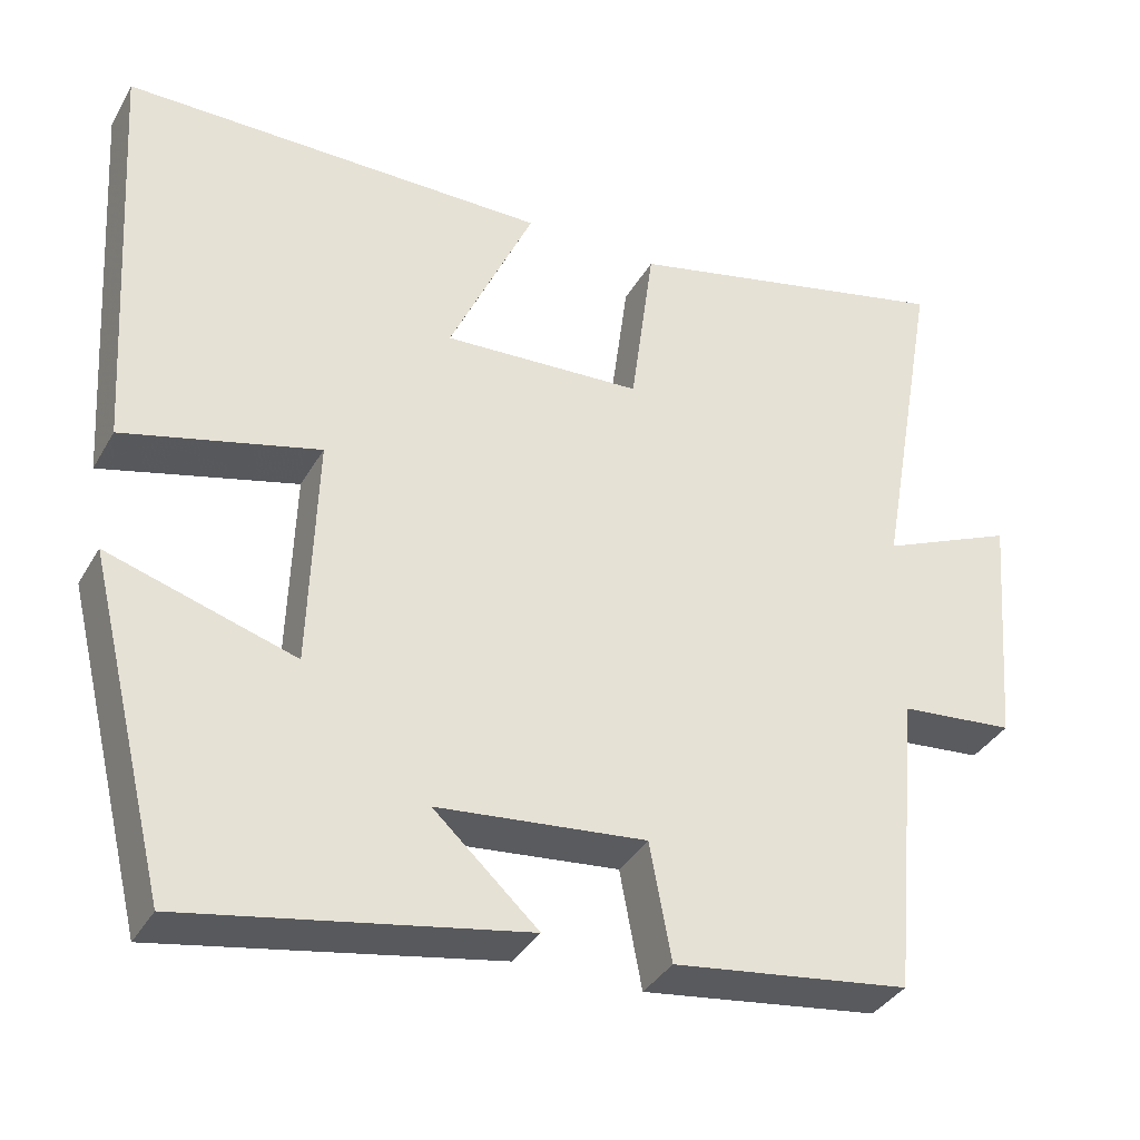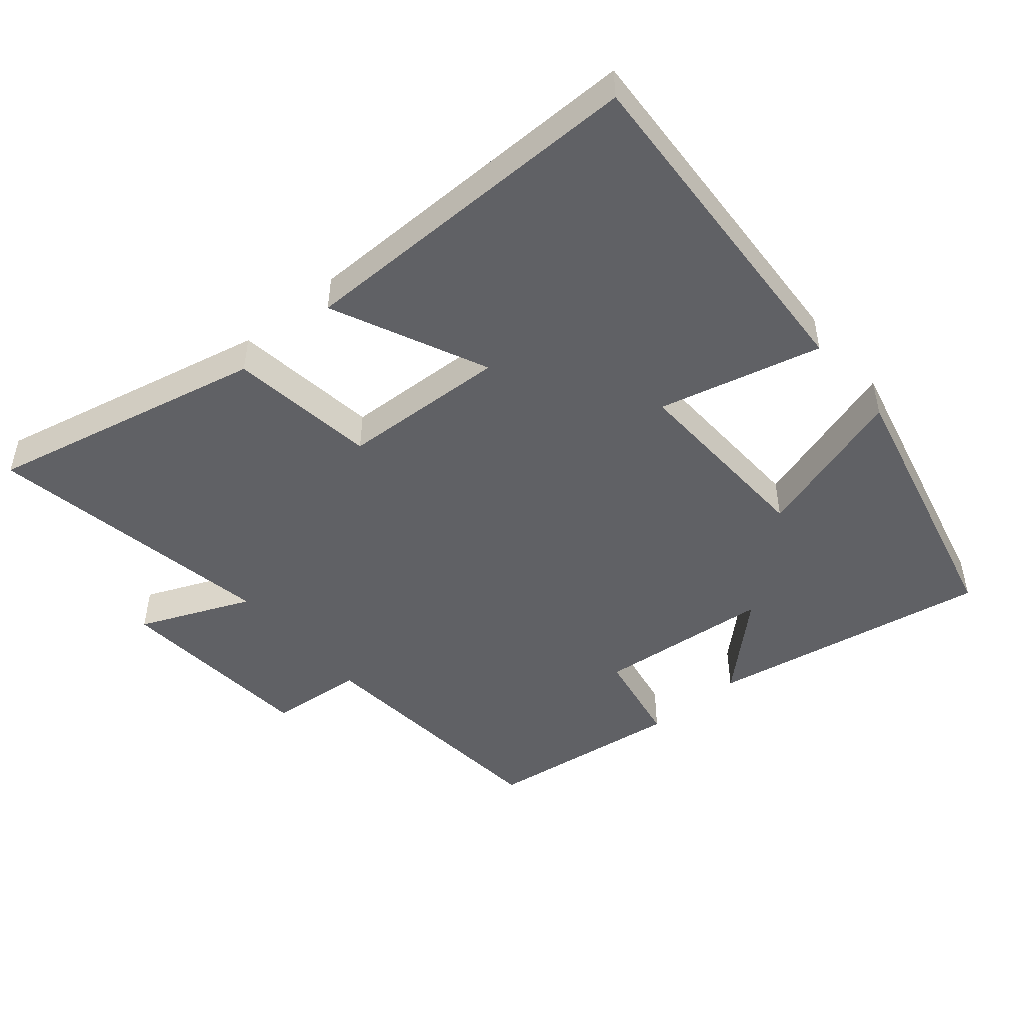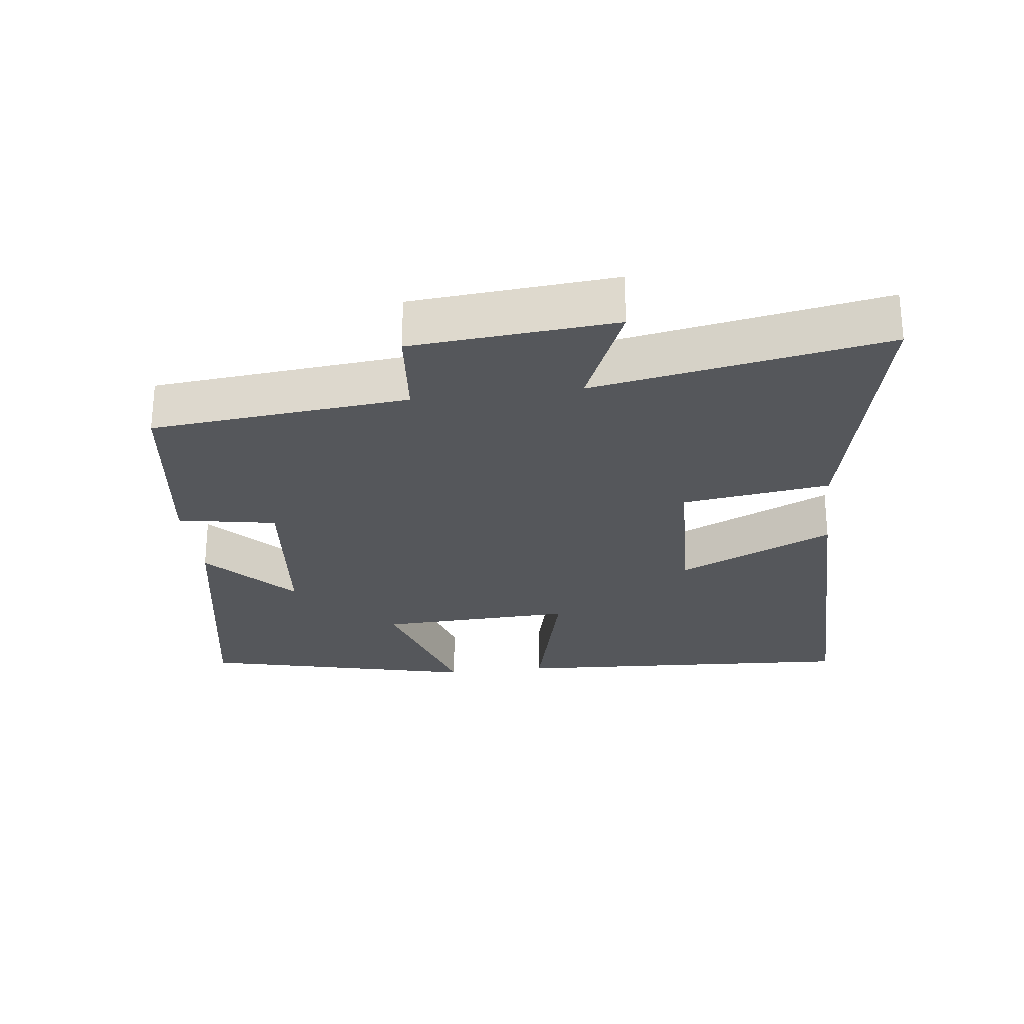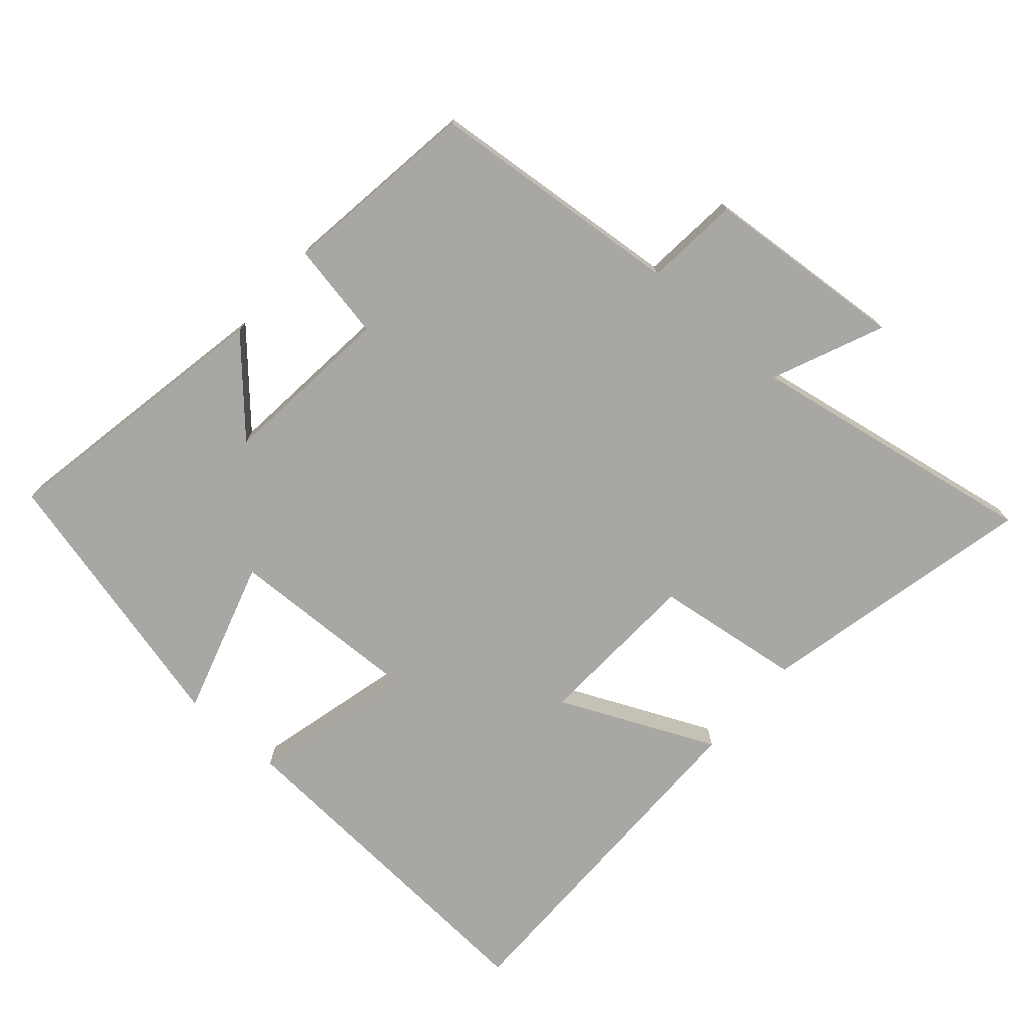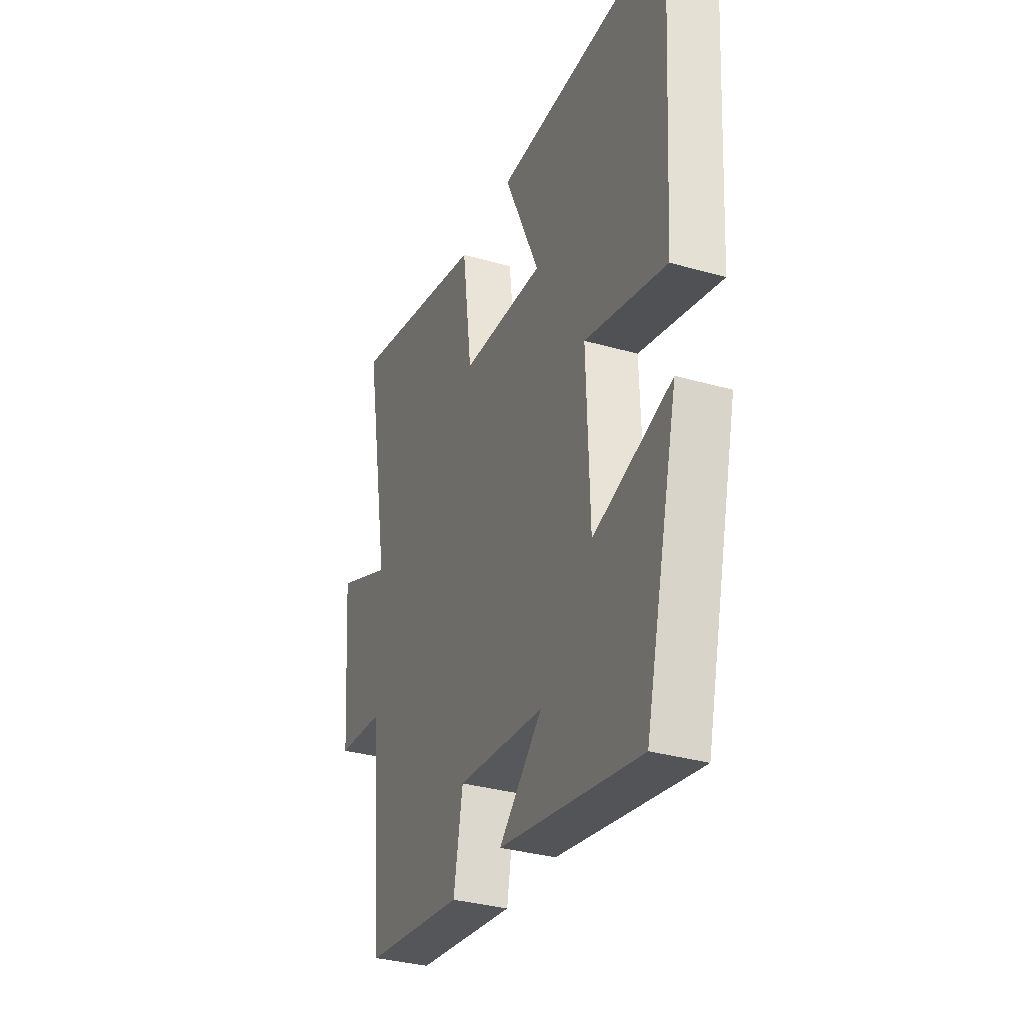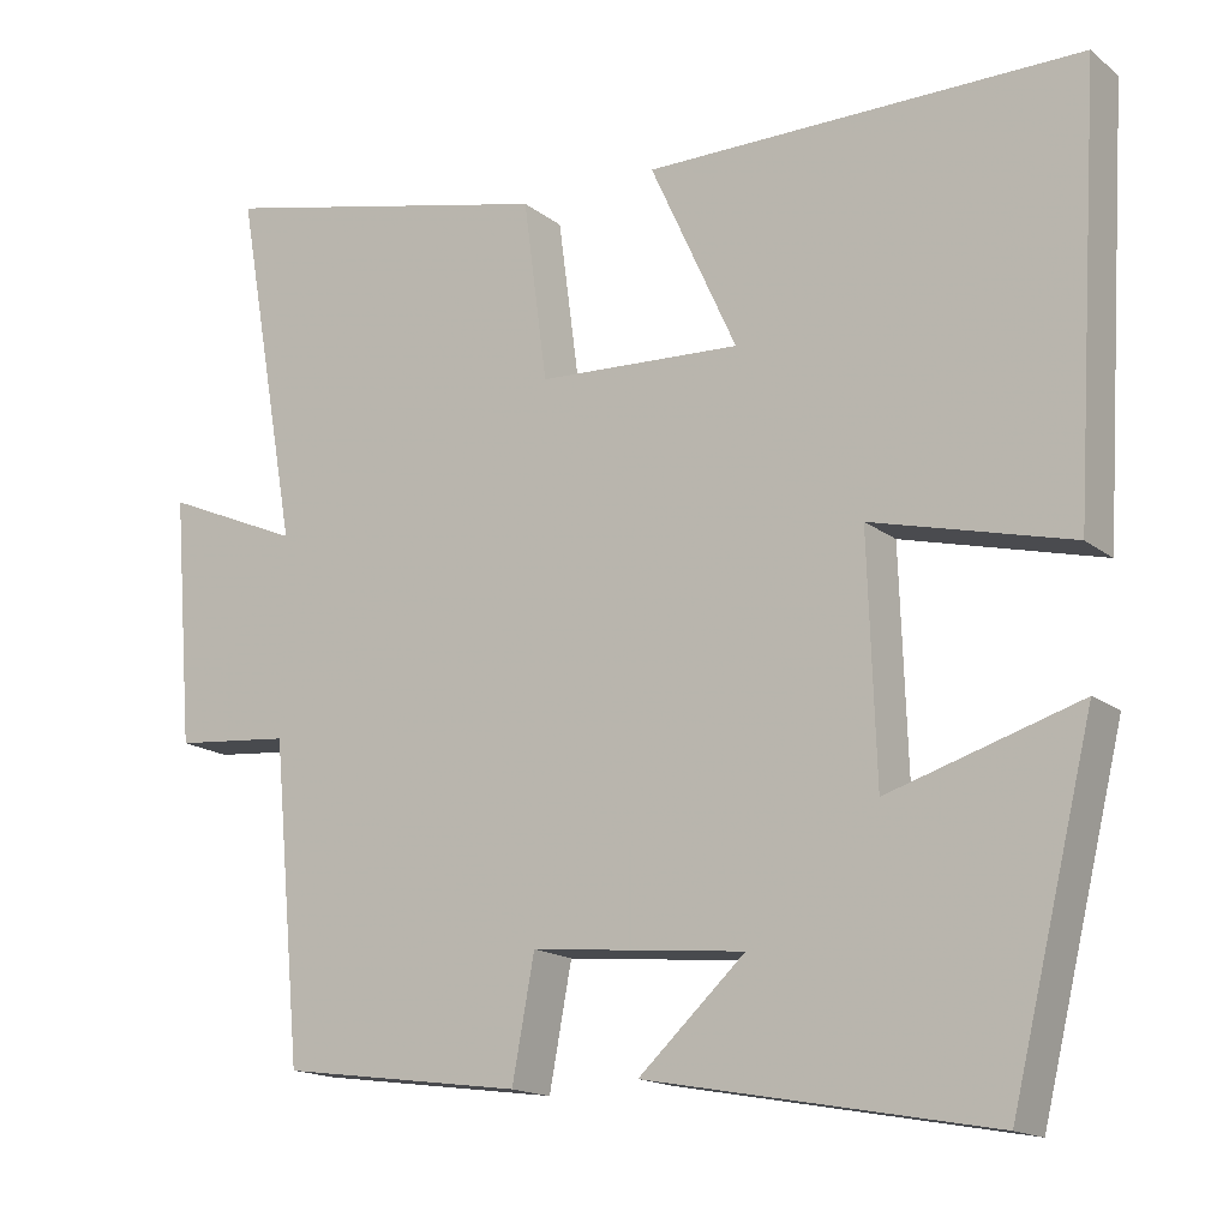
<metadata>
{"format":"obj","ext":"obj","renderer":"f3d","projection":"perspective","resolution":1024,"background":"white","views":[{"elev":-36.1,"azim":153.7,"up":"+Z"},{"elev":-48.3,"azim":40.3,"up":"+Y"},{"elev":-26.6,"azim":-82.8,"up":"+Y"},{"elev":-74.7,"azim":-131.3,"up":"+Y"},{"elev":-33.2,"azim":68.5,"up":"+Z"},{"elev":-16.0,"azim":33.0,"up":"+Z"}]}
</metadata>
<code>
v 0.401 0.07 -0.577
v -0.016 0.07 -0.5
v 0.113 0.07 -0.381
v -0.145 0.07 -0.355
v -0.172 0.07 -0.5
v -0.465 0.07 -0.46
v -0.5 0.07 -0.08
v -0.641 0.07 -0.067
v -0.665 0.07 0.233
v -0.5 0.07 0.162
v -0.576 0.07 0.593
v -0.165 0.07 0.5
v -0.136 0.07 0.282
v 0.11 0.07 0.27
v 0.005 0.07 0.5
v 0.531 0.07 0.502
v 0.5 0.07 -0.014
v 0.259 0.07 0.047
v 0.269 0.07 -0.241
v 0.5 0.07 -0.17
v 0.401 0 -0.577
v -0.016 0 -0.5
v 0.113 0 -0.381
v -0.145 0 -0.355
v -0.172 0 -0.5
v -0.465 0 -0.46
v -0.5 0 -0.08
v -0.641 0 -0.067
v -0.665 0 0.233
v -0.5 0 0.162
v -0.576 0 0.593
v -0.165 0 0.5
v -0.136 0 0.282
v 0.11 0 0.27
v 0.005 0 0.5
v 0.531 0 0.502
v 0.5 0 -0.014
v 0.259 0 0.047
v 0.269 0 -0.241
v 0.5 0 -0.17
f 19 20 1 2
f 15 16 17 18
f 14 15 18
f 13 14 18 19
f 10 11 12 13
f 10 13 19
f 7 8 9 10
f 4 5 6 7
f 3 4 7 10
f 19 2 3
f 3 10 19
f 22 21 40 39
f 38 37 36 35
f 38 35 34
f 39 38 34 33
f 33 32 31 30
f 39 33 30
f 30 29 28 27
f 27 26 25 24
f 30 27 24 23
f 23 22 39
f 39 30 23
f 1 21 22 2
f 2 22 23 3
f 3 23 24 4
f 4 24 25 5
f 5 25 26 6
f 6 26 27 7
f 7 27 28 8
f 8 28 29 9
f 9 29 30 10
f 10 30 31 11
f 11 31 32 12
f 12 32 33 13
f 13 33 34 14
f 14 34 35 15
f 15 35 36 16
f 16 36 37 17
f 17 37 38 18
f 18 38 39 19
f 19 39 40 20
f 20 40 21 1

</code>
